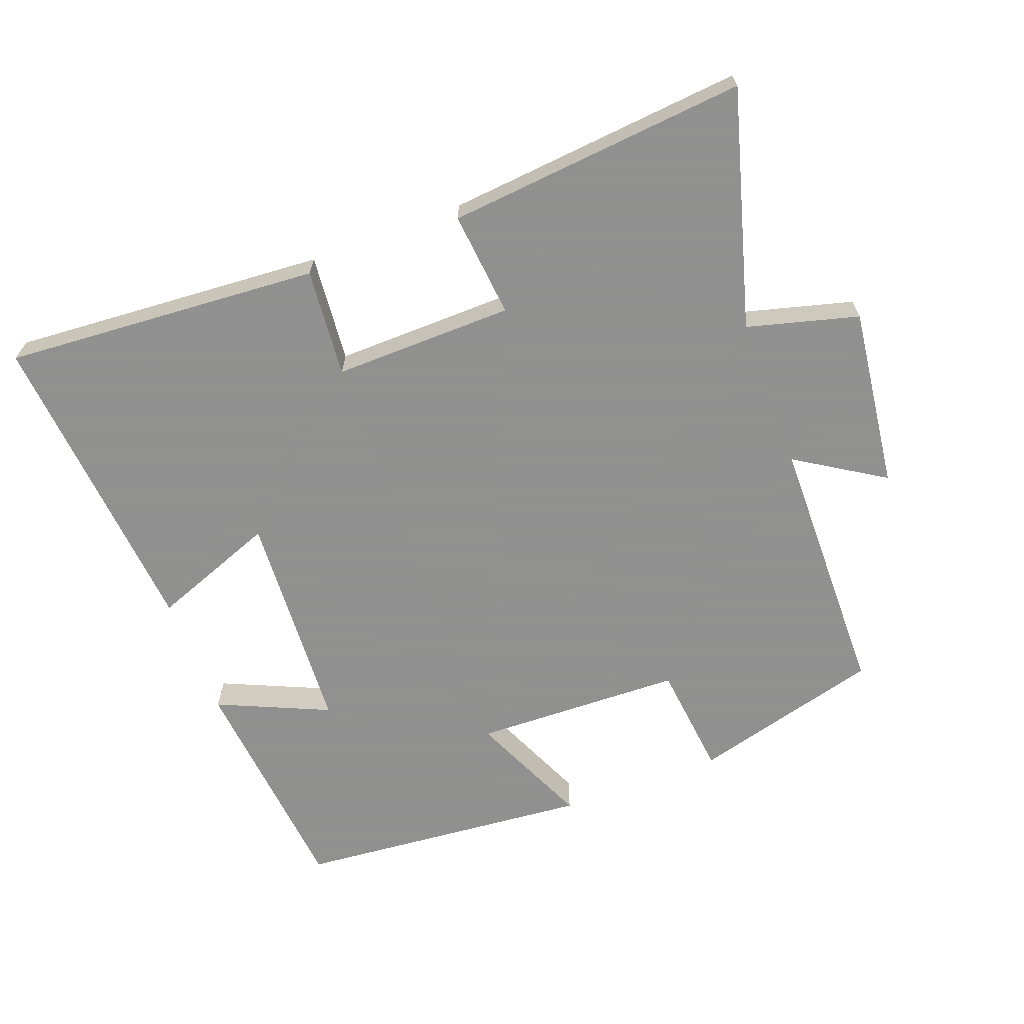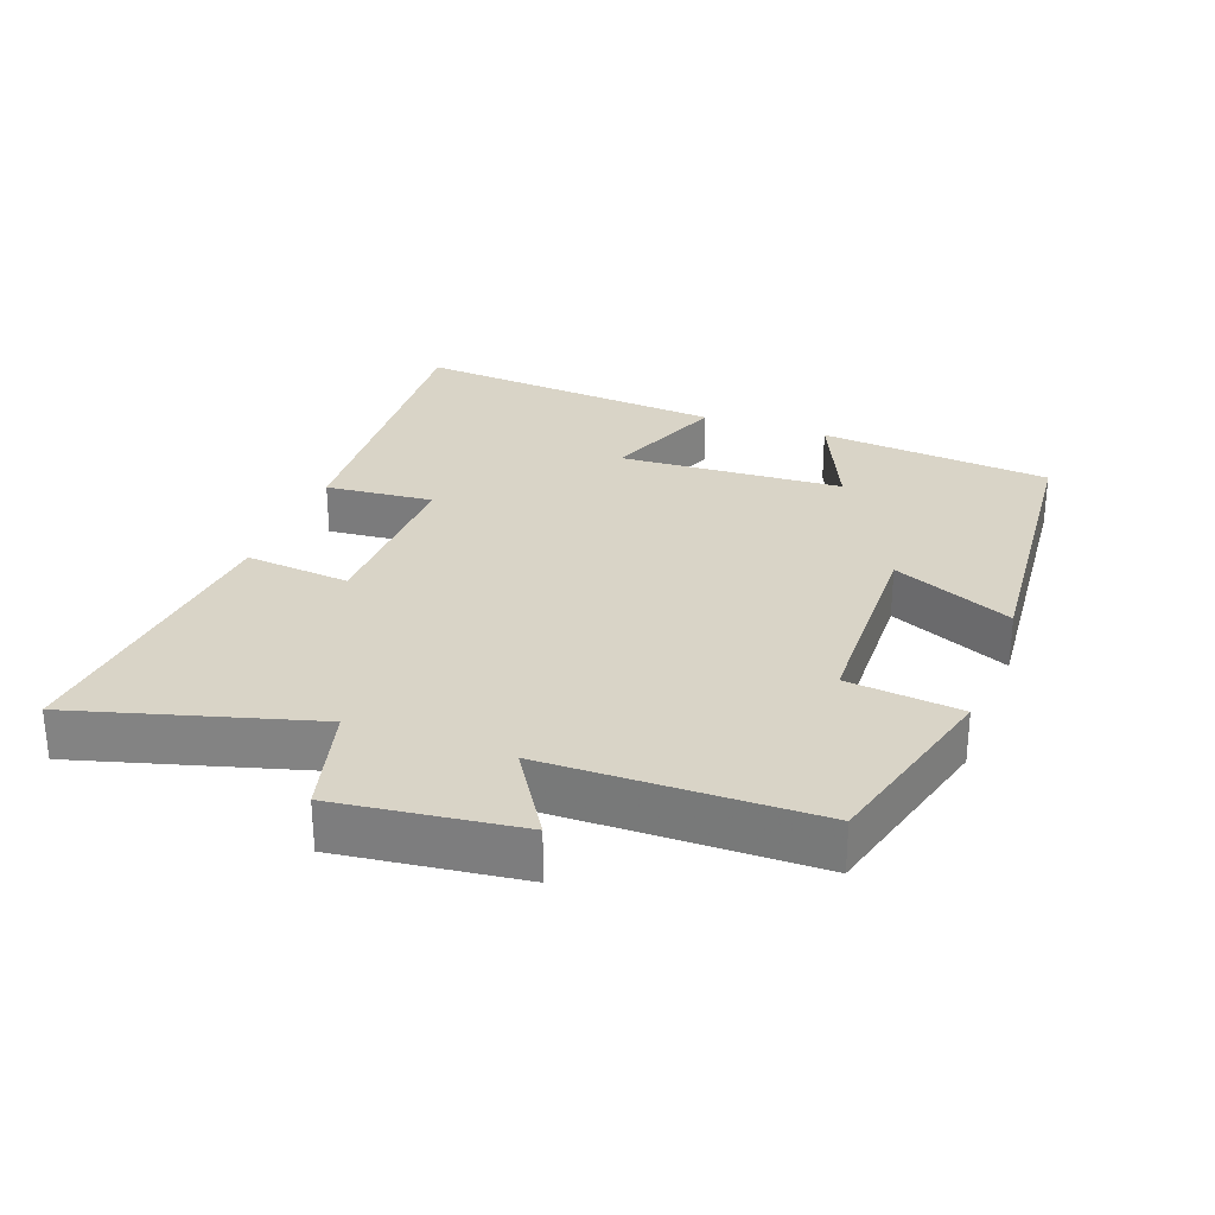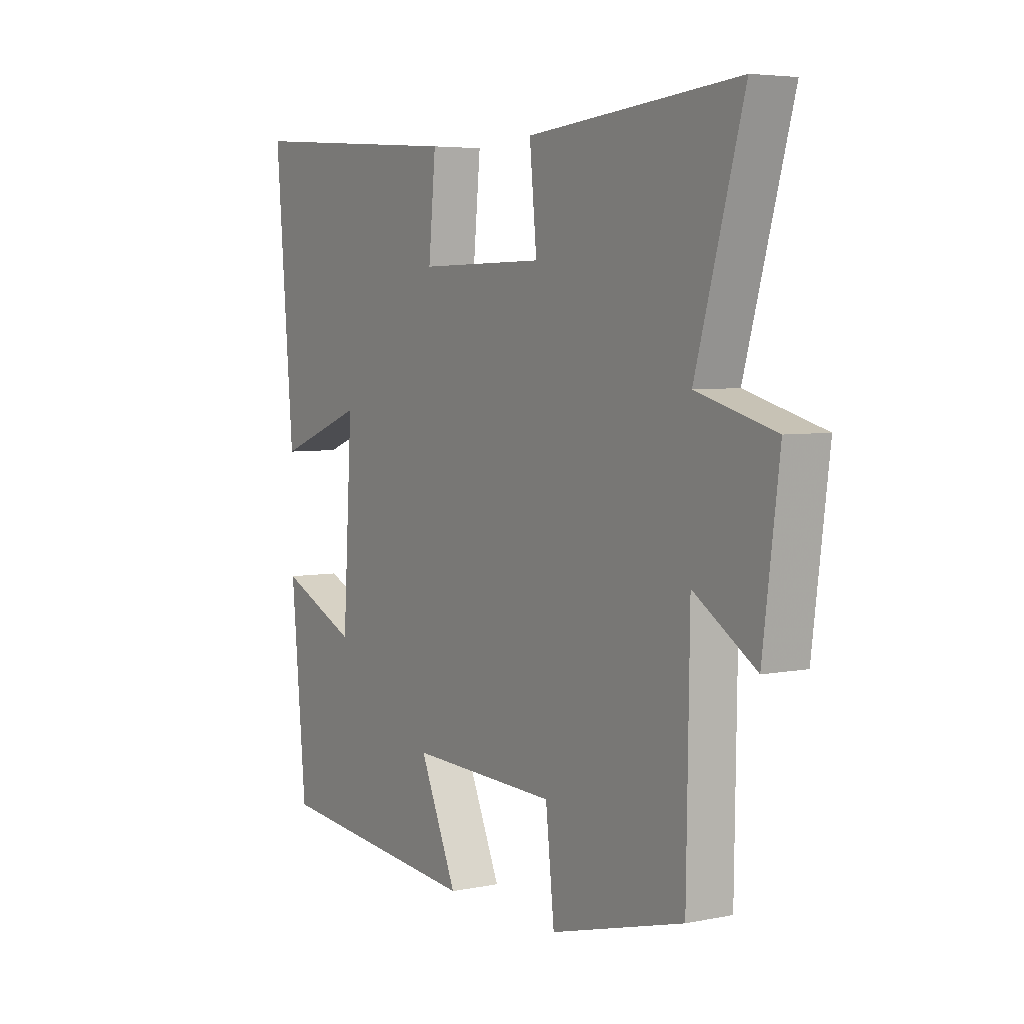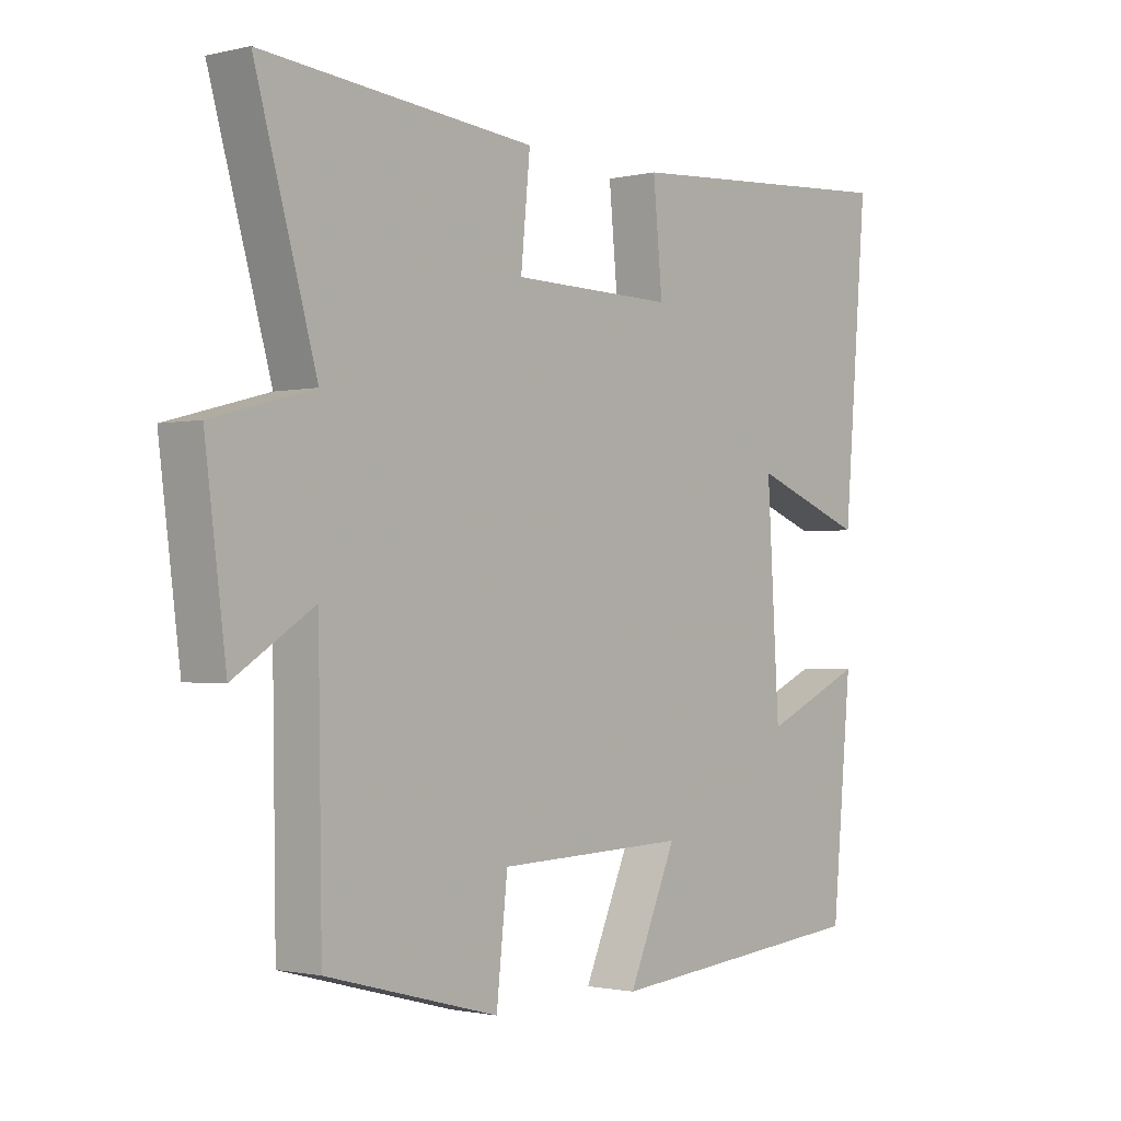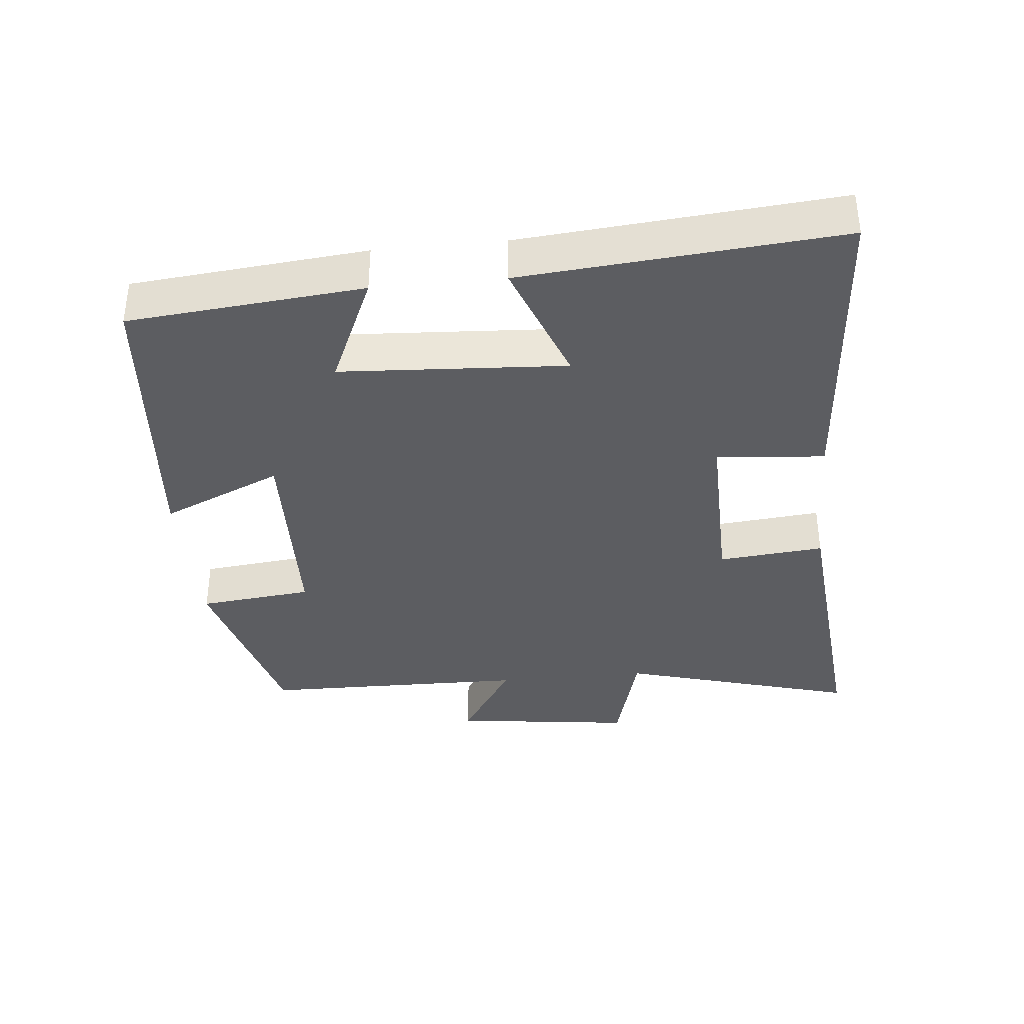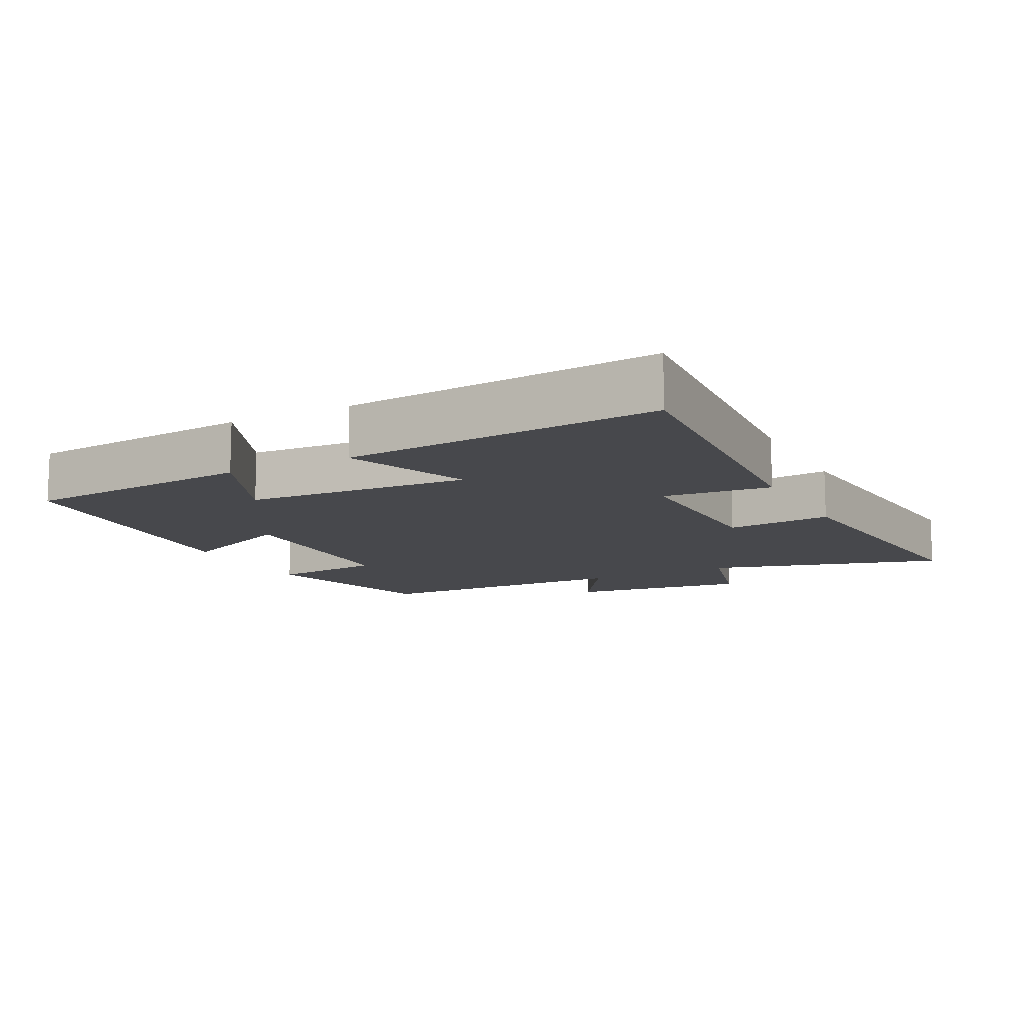
<metadata>
{"format":"obj","ext":"obj","renderer":"f3d","projection":"perspective","resolution":1024,"background":"white","views":[{"elev":-65.8,"azim":20.7,"up":"+Y"},{"elev":28.4,"azim":110.5,"up":"+Y"},{"elev":5.0,"azim":57.7,"up":"+Z"},{"elev":-1.4,"azim":130.1,"up":"+Z"},{"elev":-36.9,"azim":-84.3,"up":"+Y"},{"elev":-11.6,"azim":-62.6,"up":"+Y"}]}
</metadata>
<code>
v 0.494 0.07 -0.426
v 0.216 0.07 -0.5
v 0.198 0.07 -0.333
v -0.11 0.07 -0.323
v -0.032 0.07 -0.5
v -0.468 0.07 -0.46
v -0.5 0.07 -0.117
v -0.336 0.07 -0.19
v -0.316 0.07 0.14
v -0.5 0.07 0.071
v -0.539 0.07 0.534
v -0.075 0.07 0.5
v -0.09 0.07 0.341
v 0.174 0.07 0.345
v 0.159 0.07 0.5
v 0.599 0.07 0.54
v 0.5 0.07 0.194
v 0.663 0.07 0.15
v 0.629 0.07 -0.116
v 0.5 0.07 -0.034
v 0.494 0 -0.426
v 0.216 0 -0.5
v 0.198 0 -0.333
v -0.11 0 -0.323
v -0.032 0 -0.5
v -0.468 0 -0.46
v -0.5 0 -0.117
v -0.336 0 -0.19
v -0.316 0 0.14
v -0.5 0 0.071
v -0.539 0 0.534
v -0.075 0 0.5
v -0.09 0 0.341
v 0.174 0 0.345
v 0.159 0 0.5
v 0.599 0 0.54
v 0.5 0 0.194
v 0.663 0 0.15
v 0.629 0 -0.116
v 0.5 0 -0.034
f 17 18 19 20
f 1 2 3
f 20 1 3
f 17 20 3
f 14 15 16 17
f 17 3 4
f 14 17 4
f 13 14 4
f 11 12 13
f 10 11 13
f 9 10 13
f 8 9 13 4
f 6 7 8
f 5 6 8
f 4 5 8
f 40 39 38 37
f 23 22 21
f 23 21 40
f 23 40 37
f 37 36 35 34
f 24 23 37
f 24 37 34
f 24 34 33
f 33 32 31
f 33 31 30
f 33 30 29
f 24 33 29 28
f 28 27 26
f 28 26 25
f 28 25 24
f 1 21 22 2
f 2 22 23 3
f 3 23 24 4
f 4 24 25 5
f 5 25 26 6
f 6 26 27 7
f 7 27 28 8
f 8 28 29 9
f 9 29 30 10
f 10 30 31 11
f 11 31 32 12
f 12 32 33 13
f 13 33 34 14
f 14 34 35 15
f 15 35 36 16
f 16 36 37 17
f 17 37 38 18
f 18 38 39 19
f 19 39 40 20
f 20 40 21 1

</code>
